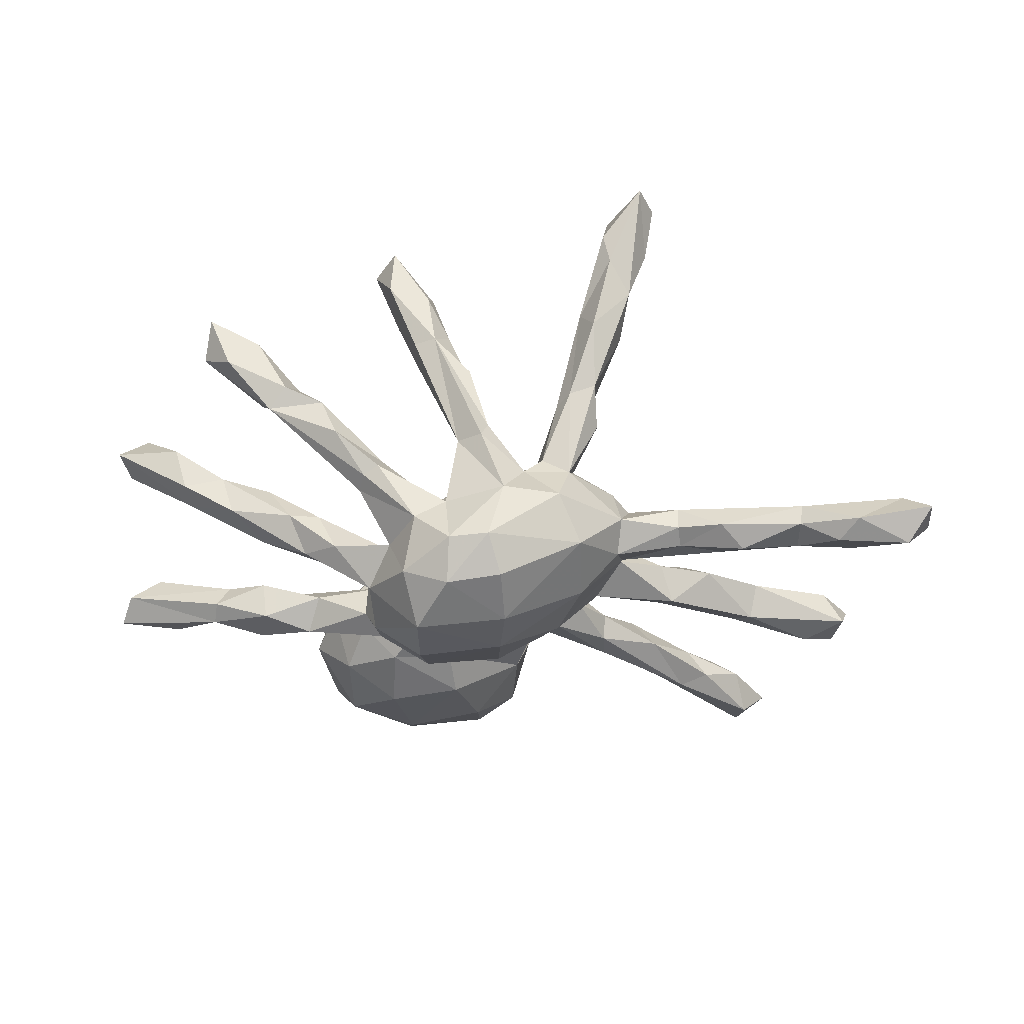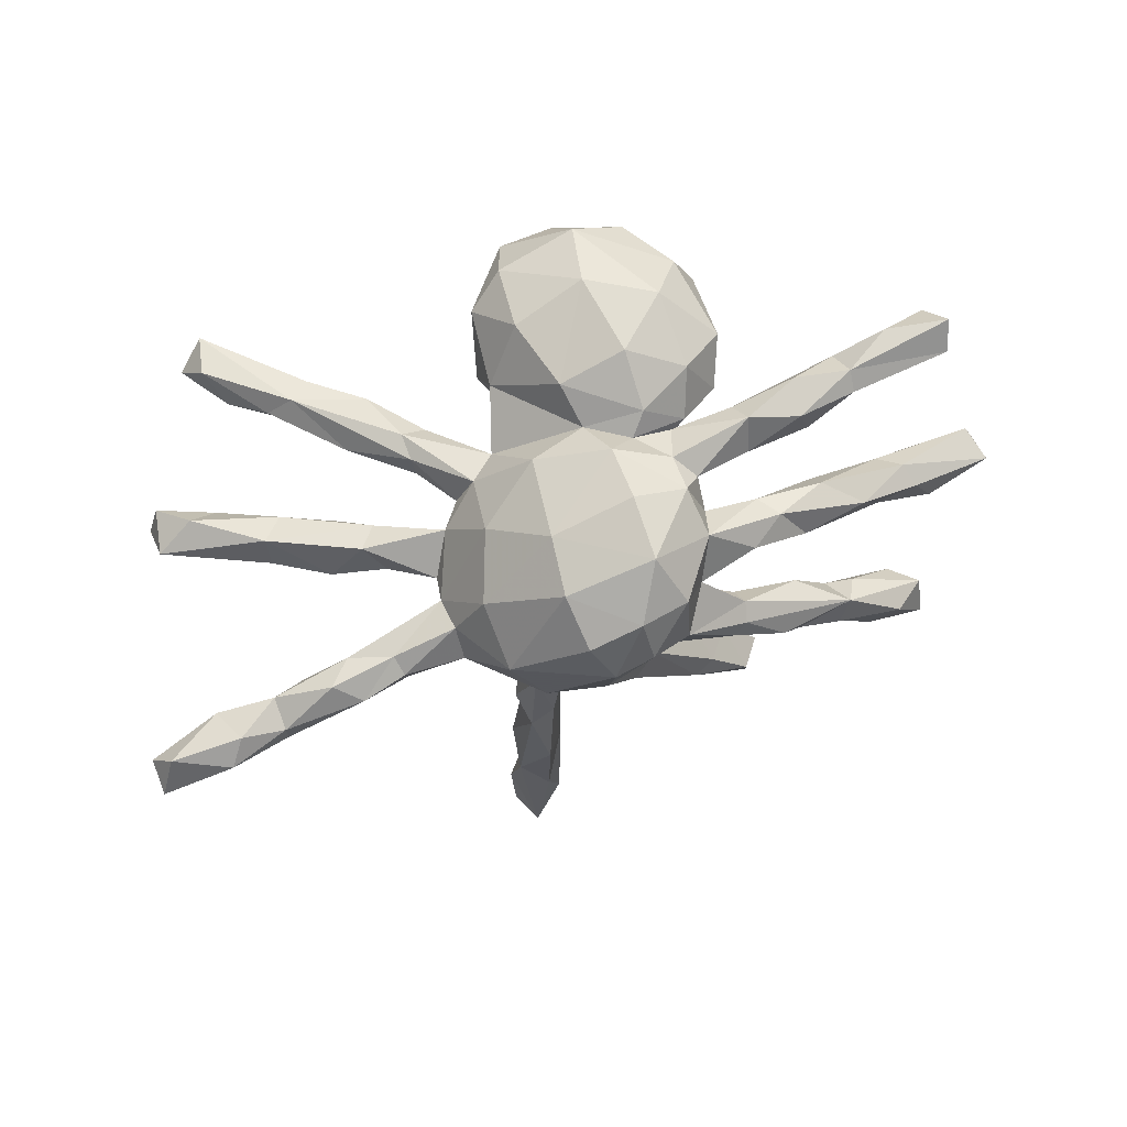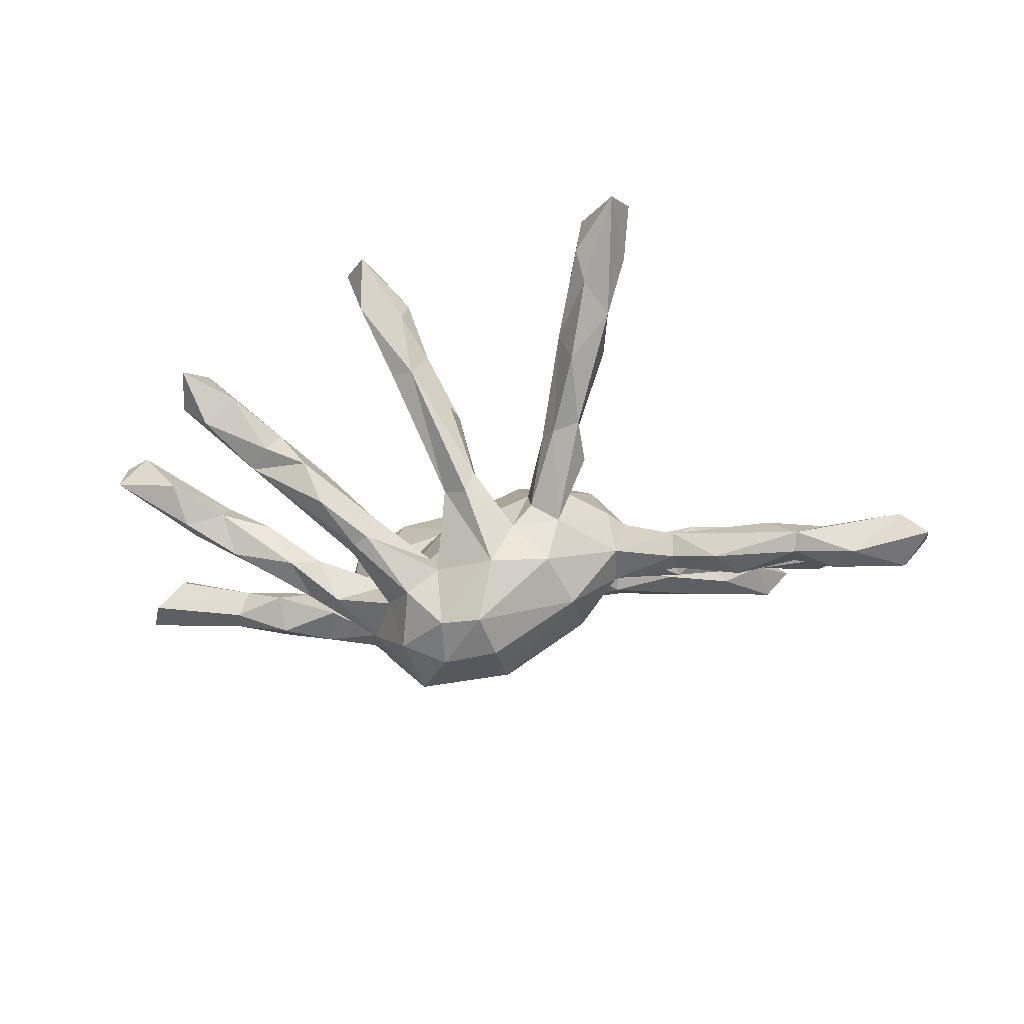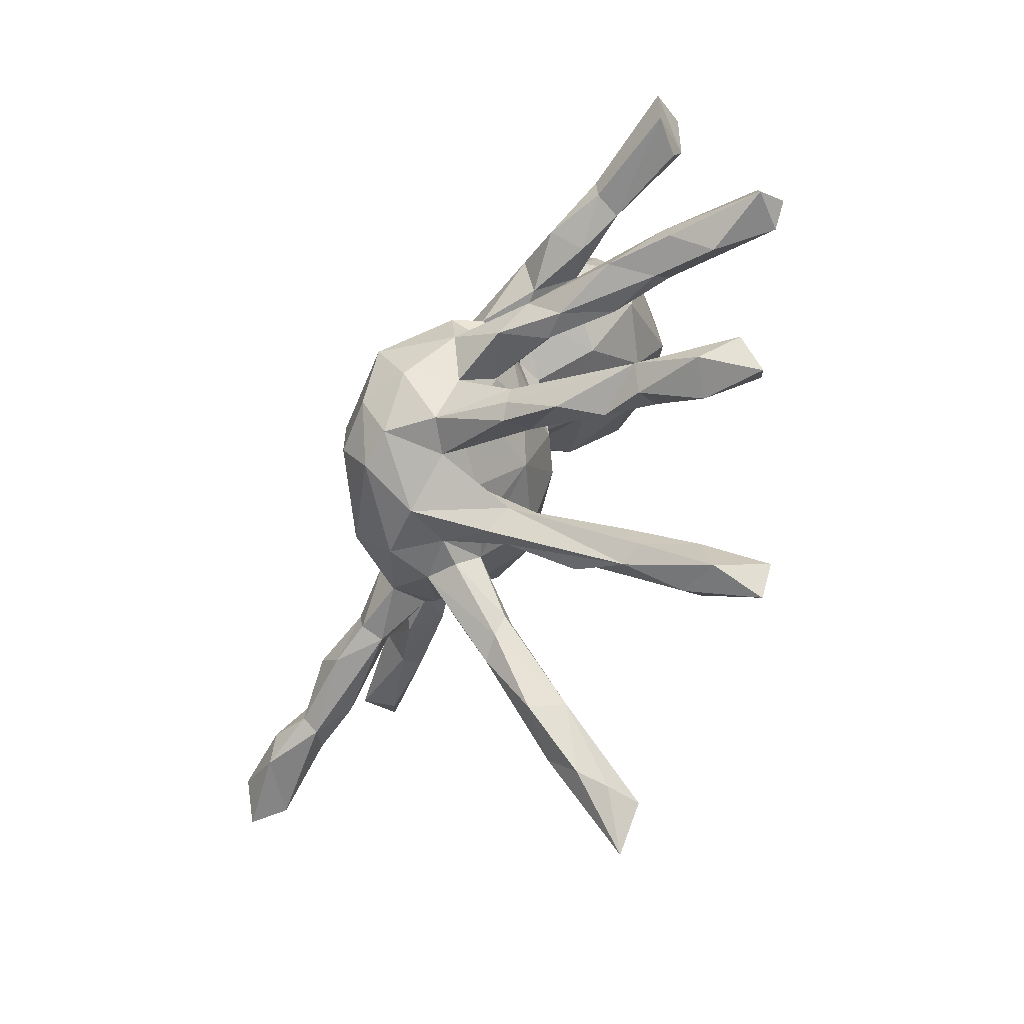
<metadata>
{"format":"obj","ext":"obj","renderer":"f3d","projection":"perspective","resolution":1024,"background":"white","views":[{"elev":-59.8,"azim":-4.0,"up":"+Z"},{"elev":-76.1,"azim":-164.2,"up":"+Z"},{"elev":-31.6,"azim":3.3,"up":"+Z"},{"elev":-56.3,"azim":-116.8,"up":"+Y"}]}
</metadata>
<code>
v 0.2757 -0.6677 0.3544
v 0.2193 -0.5587 0.24
v 0.3077 -0.6144 0.3736
v 0.2621 -0.5017 0.2045
v 0.2627 -0.5577 0.3716
v 0.2052 -0.5852 0.2949
v 0.2166 -0.5832 0.3647
v 0.296 -0.5431 0.3028
v -0.2199 -0.4801 0.3782
v -0.5777 -0.3946 0.1787
v -0.5317 -0.3542 0.08235
v 0.1903 -0.4687 0.1279
v -0.1433 -0.4347 0.2658
v -0.2227 -0.4462 0.2805
v -0.4756 -0.3753 0.1247
v -0.1331 -0.4087 0.31
v 0.2058 -0.4119 0.2089
v -0.2562 -0.4218 0.3811
v -0.5848 -0.3248 0.1372
v 0.2512 -0.4111 0.1788
v -0.1997 -0.4127 0.396
v -0.4137 -0.331 0.03406
v -0.05051 -0.357 0.1012
v -0.164 -0.3783 0.1662
v 0.1989 -0.3712 0.04506
v -0.2 -0.355 0.2774
v -0.1243 -0.398 0.1588
v -0.5326 -0.2914 0.1563
v -0.5374 -0.3378 0.2046
v -0.3061 -0.2945 -0.06911
v -0.3917 -0.3003 0.08234
v 0.1663 -0.4508 0.1936
v -0.4065 -0.2641 0.07604
v -0.4585 -0.2661 0.06331
v -0.3387 -0.3145 0.008131
v -0.008658 -0.2991 -0.01457
v -0.02202 -0.305 -0.06282
v -0.2443 -0.2375 -0.1356
v -0.4424 -0.291 0.01264
v -0.09591 -0.376 0.2072
v 0.1272 -0.316 0.04792
v -0.1486 -0.3178 0.161
v 0.1502 -0.3525 0.03945
v -0.1119 -0.3266 0.1973
v -0.2997 -0.2485 0.0183
v -0.218 -0.257 -0.1285
v 0.1513 -0.2974 0.07431
v -0.008308 -0.2532 0.006806
v -0.0661 -0.2738 -0.04137
v -0.3514 -0.2195 -0.008502
v -0.2081 -0.2303 -0.07107
v -0.09972 -0.1919 -0.1458
v 0.02534 -0.2658 -0.1953
v -0.03642 -0.3104 0.1066
v -0.0828 -0.2181 -0.1852
v 0.066 -0.2525 -0.1105
v 0.2084 -0.2966 0.007408
v 0.1544 -0.2512 -0.1001
v -0.2358 -0.1917 -0.07727
v -0.2517 -0.1998 -0.1311
v -0.1409 -0.2056 -0.2272
v -0.06447 -0.2488 0.02015
v 0.1016 -0.2556 -0.06805
v -0.7578 -0.118 0.09791
v 0.1324 -0.2523 -0.1876
v -0.000143 -0.2233 -0.3009
v -0.6365 -0.1487 0.0718
v 0.1984 -0.3086 0.07795
v -0.7065 -0.1169 0.1591
v -0.07334 -0.2076 -0.2974
v 0.1793 -0.1769 -0.2407
v -0.7503 -0.08964 0.1525
v -0.5342 -0.1238 0.01246
v -0.1545 -0.1365 -0.1472
v 0.09347 -0.212 -0.02045
v -0.04285 -0.2074 -0.0961
v -0.4365 -0.116 -0.01488
v -0.3889 -0.1154 -0.1001
v 0.0243 -0.2086 -0.05018
v -0.06589 -0.1028 -0.005247
v -0.5067 -0.09816 -0.06571
v -0.6095 -0.1092 0.000966
v -0.07154 -0.1353 -0.3443
v -0.6349 -0.06023 0.1103
v 0.0279 -0.1552 -0.337
v -0.3316 -0.1134 -0.09664
v -0.7352 -0.05523 0.1124
v 0.6142 -0.2218 -0.1261
v -0.1556 -0.127 -0.3015
v 0.2642 -0.166 -0.1236
v 0.7173 -0.2352 -0.1809
v -0.5953 -0.06431 -0.000805
v 0.2499 -0.1713 -0.04031
v -0.1861 -0.1245 -0.2044
v -0.1918 -0.06929 -0.1311
v -0.5277 -0.08386 0.05003
v 0.86 -0.2565 -0.1556
v 0.457 -0.1864 -0.1543
v 0.8131 -0.2407 -0.1031
v 0.3767 -0.179 -0.09516
v -0.2934 -0.09756 -0.1774
v -0.5519 -0.04689 0.02958
v -0.4216 -0.0383 -0.02511
v 0.2614 -0.101 -0.1503
v 0.6099 -0.1994 -0.1561
v -0.4388 -0.03706 -0.08154
v 0.3842 -0.1241 -0.1413
v 0.3754 -0.1636 -0.1382
v 0.1692 -0.1966 -0.003586
v -0.3399 -0.05923 -0.06631
v -0.3526 -0.05757 -0.147
v -0.1489 -0.03965 -0.05283
v 0.8661 -0.1946 -0.1341
v 0.4065 -0.1261 -0.07222
v 0.1922 -0.05358 -0.2242
v 0.6851 -0.1845 -0.1849
v 0.5634 -0.1789 -0.07683
v 0.04259 -0.05283 -0.3318
v 0.1376 -0.03766 0.1102
v 0.6741 -0.1809 -0.09033
v 0.7256 -0.1401 -0.1361
v -0.319 -0.02456 -0.124
v 0.503 -0.1421 -0.1681
v 0.4686 -0.1075 -0.1269
v -0.2206 -0.03971 -0.2316
v 0.8194 -0.1906 -0.1896
v 0.6147 -0.1393 -0.1405
v 0.5598 -0.134 -0.08814
v 0.2838 -0.1377 -0.04754
v -0.1228 -0.0285 -0.342
v 0.06436 -0.09234 0.07258
v -0.2246 -0.01332 -0.1584
v 0.2651 -0.02161 0.01797
v 0.04009 0.0439 -0.2823
v -0.2028 0.08254 -0.08322
v 0.2779 -0.05752 -0.0976
v -0.3256 0.06109 -0.1194
v -0.4301 0.1006 -0.1373
v -0.4416 0.0665 -0.07701
v -0.2282 0.05461 -0.1778
v -0.5142 0.103 -0.04311
v 0.2176 -0.05939 0.07716
v -0.5344 0.1085 -0.09263
v -0.114 0.07374 -0.2856
v -0.7139 0.1272 -0.05917
v -0.2017 0.03921 -0.1048
v -0.6621 0.1202 -0.003683
v -0.2052 0.0509 -0.2318
v 0.2789 -0.0261 -0.0525
v -0.7295 0.1845 -0.06967
v -0.1952 0.1013 -0.1846
v 0.1643 0.05058 0.0976
v -0.1596 0.0904 -0.06524
v 0.3685 0.00652 -0.008764
v -0.3666 0.09976 -0.05105
v 0.3508 0.03233 0.03129
v -0.07768 0.02201 0.04007
v -0.5373 0.1494 -0.09739
v -0.004281 0.02038 0.08546
v -0.517 0.1716 -0.03901
v -0.6612 0.1521 0.01601
v -0.2048 0.1358 -0.1153
v 0.3949 0.06349 -0.05045
v -0.4386 0.1657 -0.111
v -0.3412 0.1261 -0.1467
v -0.3184 0.1416 -0.09483
v 0.05874 0.1011 0.09001
v -0.0871 0.1359 0.1166
v -0.1407 0.09193 -0.01467
v -0.6165 0.197 -0.06051
v -0.6954 0.2026 -0.007375
v 0.2452 0.03858 0.02672
v 0.238 0.05784 -0.05757
v 0.1561 0.06486 -0.1742
v -0.01979 0.121 0.05013
v 0.4704 0.02186 -0.000127
v 0.2063 0.09801 -0.02787
v -0.1365 0.1431 -0.1333
v -0.2985 0.168 -0.01543
v -0.231 0.1262 0.05818
v 0.1631 0.1315 -0.06369
v 0.3686 0.0926 -0.01222
v 0.1842 0.1047 0.04655
v 0.5775 0.06601 0.03328
v -0.2331 0.1437 -0.09148
v -0.09776 0.148 -0.2049
v 0.4245 0.04449 0.05277
v 0.04338 0.1583 -0.1568
v -0.05591 0.1829 -0.1181
v -0.1674 0.1853 -0.1349
v 0.1213 0.1439 0.04338
v -0.2016 0.2151 0.1788
v 0.04191 0.1638 0.02732
v 0.06611 0.199 0.06311
v -0.305 0.2358 0.1089
v 0.04368 0.214 0.1543
v 0.1209 0.1634 -0.02519
v 0.4361 0.1051 0.05001
v 0.2678 0.1576 0.02263
v 0.7335 0.1108 0.08353
v 0.2663 0.1911 -0.01084
v 0.2318 0.2284 0.04457
v 0.5986 0.1049 0.08236
v -0.2612 0.235 -0.1036
v 0.7716 0.1397 0.02916
v 0.3367 0.2327 0.1163
v 0.2539 0.1787 0.06537
v 0.5358 0.1474 0.02768
v 0.568 0.118 -0.009167
v -0.3307 0.2614 -0.008433
v 0.2713 0.2379 0.006704
v -0.08973 0.222 0.2108
v 0.1166 0.2867 0.09429
v 0.6972 0.1867 0.02341
v -0.164 0.2966 -0.1248
v 0.6593 0.1765 0.08848
v 0.3811 0.2312 0.04022
v 0.4663 0.2981 0.114
v -0.03781 0.2679 -0.1195
v 0.7953 0.1723 0.1108
v 0.763 0.2142 0.07166
v 0.006179 0.3156 0.2505
v -0.2897 0.4024 0.04057
v 0.09051 0.2807 0.002886
v -0.3158 0.3534 0.1193
v -0.2047 0.3336 0.2424
v -0.09159 0.3355 0.2692
v -0.1233 0.4256 -0.03463
v 0.0139 0.3793 -0.03947
v 0.4375 0.3205 0.1375
v 0.4237 0.3658 0.1042
v 0.3241 0.3066 0.0876
v -0.2483 0.3688 -0.05857
v -0.00292 0.422 0.2624
v 0.0901 0.4111 0.06784
v -0.2151 0.4302 0.2172
v -0.08193 0.4476 0.2674
v 0.5011 0.4016 0.1707
v 0.5079 0.3317 0.08204
v 0.09465 0.3804 0.195
v 0.5302 0.3554 0.168
v 0.4549 0.3465 0.05897
v -0.1282 0.5059 0.06952
v 0.02071 0.4712 0.06127
v -0.216 0.4801 0.1188
v 0.01251 0.5016 0.1741
v 0.5832 0.361 0.1331
v -0.08631 0.5055 0.2072
v 0.6064 0.4344 0.1026
v 0.6 0.4428 0.2034
v 0.6003 0.493 0.153
v 0.6539 0.4387 0.1587
f 236 226 237
f 8 1 4
f 7 5 17
f 14 27 13
f 13 27 40
f 16 13 40
f 27 14 24
f 24 14 26
f 10 15 29
f 19 29 28
f 10 29 19
f 16 40 44
f 21 16 44
f 21 44 26
f 26 44 42
f 212 222 227
f 212 227 226
f 227 222 234
f 227 234 237
f 226 227 237
f 3 1 8
f 1 7 6
f 1 6 2
f 9 13 16
f 9 14 13
f 14 18 26
f 26 18 21
f 7 1 5
f 1 3 5
f 5 3 8
f 14 9 18
f 9 21 18
f 9 16 21
f 104 71 115
f 105 98 123
f 127 105 123
f 116 105 127
f 91 105 116
f 91 116 126
f 99 88 91
f 113 97 126
f 97 91 126
f 99 97 113
f 97 99 91
f 61 60 94
f 61 94 89
f 70 61 89
f 65 66 71
f 53 55 70
f 53 70 66
f 65 53 66
f 130 144 134
f 118 130 134
f 118 134 115
f 89 125 130
f 130 83 89
f 118 83 130
f 85 83 118
f 71 85 118
f 71 118 115
f 83 70 89
f 85 66 83
f 66 70 83
f 71 66 85
f 63 41 75
f 43 41 63
f 58 43 63
f 25 43 58
f 25 58 57
f 51 30 46
f 35 30 51
f 228 215 233
f 219 215 228
f 219 228 229
f 215 204 233
f 204 185 179
f 190 185 204
f 189 219 224
f 197 189 224
f 197 188 189
f 181 188 197
f 177 181 201
f 209 163 182
f 166 164 160
f 166 165 164
f 165 166 162
f 209 176 163
f 165 138 164
f 38 30 39
f 95 74 112
f 110 86 95
f 74 80 112
f 42 44 62
f 180 192 195
f 222 196 240
f 27 54 40
f 44 40 54
f 24 26 42
f 29 31 33
f 28 29 33
f 28 33 34
f 34 19 28
f 64 67 69
f 72 69 84
f 64 69 72
f 64 72 87
f 87 72 84
f 212 168 196
f 212 196 222
f 192 212 226
f 195 192 226
f 225 226 236
f 234 222 240
f 237 234 246
f 234 240 246
f 237 246 248
f 236 237 248
f 245 236 248
f 1 2 4
f 2 6 32
f 32 6 7
f 8 4 17
f 17 5 8
f 32 7 17
f 17 4 20
f 90 129 93
f 90 100 129
f 100 117 114
f 114 117 128
f 88 117 100
f 86 78 101
f 51 52 59
f 52 80 74
f 52 76 80
f 59 52 74
f 58 90 93
f 38 39 60
f 46 52 51
f 55 49 76
f 53 37 49
f 75 56 63
f 36 56 79
f 79 56 75
f 58 63 56
f 36 37 56
f 30 38 46
f 190 215 219
f 189 190 219
f 190 204 215
f 178 190 189
f 60 59 74
f 178 153 185
f 58 65 90
f 88 98 105
f 100 98 88
f 117 88 120
f 91 88 105
f 88 99 120
f 94 60 74
f 65 71 90
f 61 38 60
f 46 38 61
f 52 46 55
f 55 46 61
f 55 76 52
f 53 49 55
f 56 65 58
f 53 65 56
f 37 53 56
f 134 186 188
f 134 188 174
f 148 151 186
f 144 148 186
f 130 148 144
f 134 144 186
f 174 115 134
f 116 127 121
f 116 121 126
f 126 121 113
f 89 94 125
f 55 61 70
f 130 125 148
f 102 96 103
f 96 110 103
f 96 77 110
f 131 75 119
f 142 133 172
f 100 90 108
f 109 142 119
f 80 131 159
f 157 80 159
f 152 142 172
f 141 161 147
f 147 161 145
f 145 161 150
f 152 172 183
f 152 183 191
f 152 191 167
f 159 167 175
f 175 157 159
f 168 175 194
f 180 169 168
f 169 175 168
f 169 157 175
f 161 160 171
f 150 161 171
f 191 183 207
f 202 191 207
f 175 167 193
f 193 167 191
f 175 193 194
f 179 180 195
f 179 195 210
f 75 109 119
f 73 67 82
f 73 77 96
f 73 82 81
f 39 33 50
f 49 42 62
f 54 36 48
f 39 34 33
f 30 35 39
f 22 35 31
f 35 22 39
f 45 35 51
f 31 35 45
f 24 42 49
f 37 27 49
f 49 27 24
f 36 27 37
f 23 36 54
f 23 27 36
f 68 25 57
f 22 11 39
f 12 43 25
f 244 228 243
f 239 242 249
f 228 233 243
f 47 68 109
f 188 186 189
f 151 165 162
f 151 178 186
f 178 151 162
f 186 178 189
f 181 174 188
f 140 137 165
f 151 140 165
f 148 140 151
f 136 174 173
f 136 115 174
f 148 132 140
f 125 132 148
f 132 125 122
f 140 132 146
f 104 115 136
f 107 104 136
f 124 136 114
f 107 136 124
f 123 107 124
f 127 124 128
f 123 124 127
f 128 120 127
f 127 120 121
f 128 117 120
f 120 99 121
f 121 99 113
f 125 111 122
f 101 111 125
f 94 101 125
f 101 95 86
f 94 95 101
f 95 94 74
f 90 71 104
f 108 104 107
f 108 90 104
f 107 98 108
f 98 100 108
f 98 107 123
f 229 228 244
f 235 229 244
f 199 217 206
f 242 232 231
f 33 45 50
f 203 200 220
f 203 220 216
f 206 217 218
f 207 199 206
f 207 206 202
f 202 206 232
f 196 194 213
f 213 194 224
f 210 225 223
f 220 221 216
f 218 217 239
f 206 218 230
f 232 206 230
f 213 224 235
f 247 218 239
f 230 218 241
f 232 230 231
f 233 223 243
f 223 245 243
f 239 249 247
f 247 249 252
f 249 242 251
f 242 231 251
f 244 243 246
f 249 251 252
f 231 238 251
f 233 210 223
f 224 229 235
f 211 202 232
f 242 211 232
f 201 211 242
f 217 201 242
f 217 242 239
f 220 205 221
f 204 210 233
f 211 197 202
f 217 199 201
f 208 216 214
f 209 208 214
f 214 216 221
f 205 214 221
f 200 205 220
f 204 179 210
f 194 197 224
f 193 197 194
f 193 191 197
f 191 202 197
f 181 197 211
f 201 181 211
f 199 177 201
f 183 199 207
f 203 216 208
f 183 177 199
f 224 219 229
f 205 209 214
f 178 185 190
f 162 153 178
f 173 181 177
f 173 174 181
f 163 173 182
f 176 154 163
f 184 176 209
f 145 158 143
f 138 158 164
f 138 143 158
f 138 139 143
f 137 139 138
f 155 135 166
f 155 146 135
f 155 137 146
f 139 137 155
f 166 135 162
f 146 137 140
f 135 153 162
f 135 146 153
f 149 136 173
f 149 173 163
f 154 149 163
f 110 132 122
f 95 112 146
f 149 129 136
f 129 114 136
f 114 128 124
f 111 81 106
f 111 78 81
f 122 106 103
f 122 111 106
f 101 78 111
f 110 95 132
f 129 100 114
f 137 138 165
f 132 95 146
f 158 145 150
f 158 160 164
f 172 133 156
f 153 157 169
f 141 155 160
f 139 141 143
f 141 145 143
f 161 141 160
f 145 141 147
f 176 184 187
f 156 154 187
f 154 176 187
f 156 187 198
f 172 156 182
f 173 172 182
f 182 156 198
f 172 173 177
f 172 177 183
f 185 169 180
f 185 153 169
f 185 180 179
f 160 155 166
f 160 158 170
f 158 150 170
f 171 160 170
f 150 171 170
f 200 184 205
f 184 200 203
f 184 209 205
f 184 203 187
f 198 187 203
f 209 182 208
f 182 198 208
f 198 203 208
f 11 15 10
f 11 10 19
f 15 31 29
f 54 27 23
f 4 2 12
f 2 32 12
f 243 248 246
f 251 238 250
f 250 252 251
f 243 245 248
f 235 244 246
f 240 235 246
f 250 247 252
f 238 241 250
f 241 247 250
f 225 236 245
f 213 235 240
f 231 230 238
f 230 241 238
f 196 213 240
f 225 195 226
f 195 225 210
f 168 212 192
f 223 225 245
f 241 218 247
f 168 194 196
f 180 168 192
f 159 119 167
f 119 142 152
f 131 119 159
f 87 84 102
f 92 87 102
f 84 96 102
f 92 64 87
f 82 64 92
f 67 64 82
f 84 69 96
f 67 73 96
f 69 67 96
f 62 44 48
f 44 54 48
f 47 17 68
f 19 34 39
f 31 45 33
f 32 17 47
f 41 32 47
f 43 32 41
f 17 20 68
f 12 32 43
f 20 25 68
f 4 25 20
f 11 19 39
f 15 11 22
f 15 22 31
f 4 12 25
f 119 152 167
f 139 155 141
f 58 93 109
f 110 122 103
f 48 36 79
f 62 48 79
f 76 49 62
f 45 51 59
f 50 45 59
f 60 50 59
f 39 50 60
f 57 58 109
f 68 57 109
f 41 47 75
f 47 109 75
f 62 79 76
f 79 75 80
f 76 79 80
f 80 75 131
f 77 78 86
f 78 77 73
f 78 73 81
f 81 82 92
f 109 93 142
f 77 86 110
f 81 92 106
f 92 102 106
f 102 103 106
f 93 129 142
f 142 129 133
f 129 149 133
f 112 80 157
f 146 112 157
f 133 154 156
f 133 149 154
f 146 157 153

</code>
